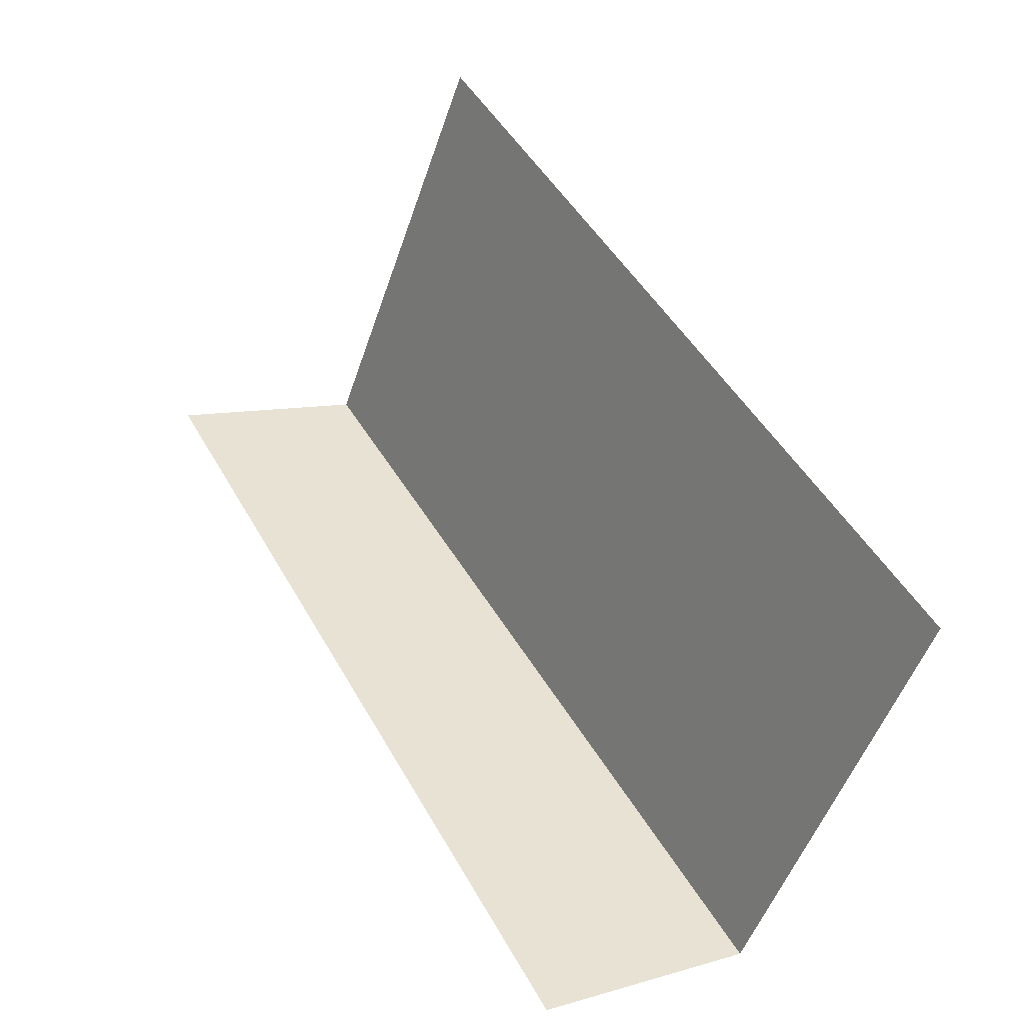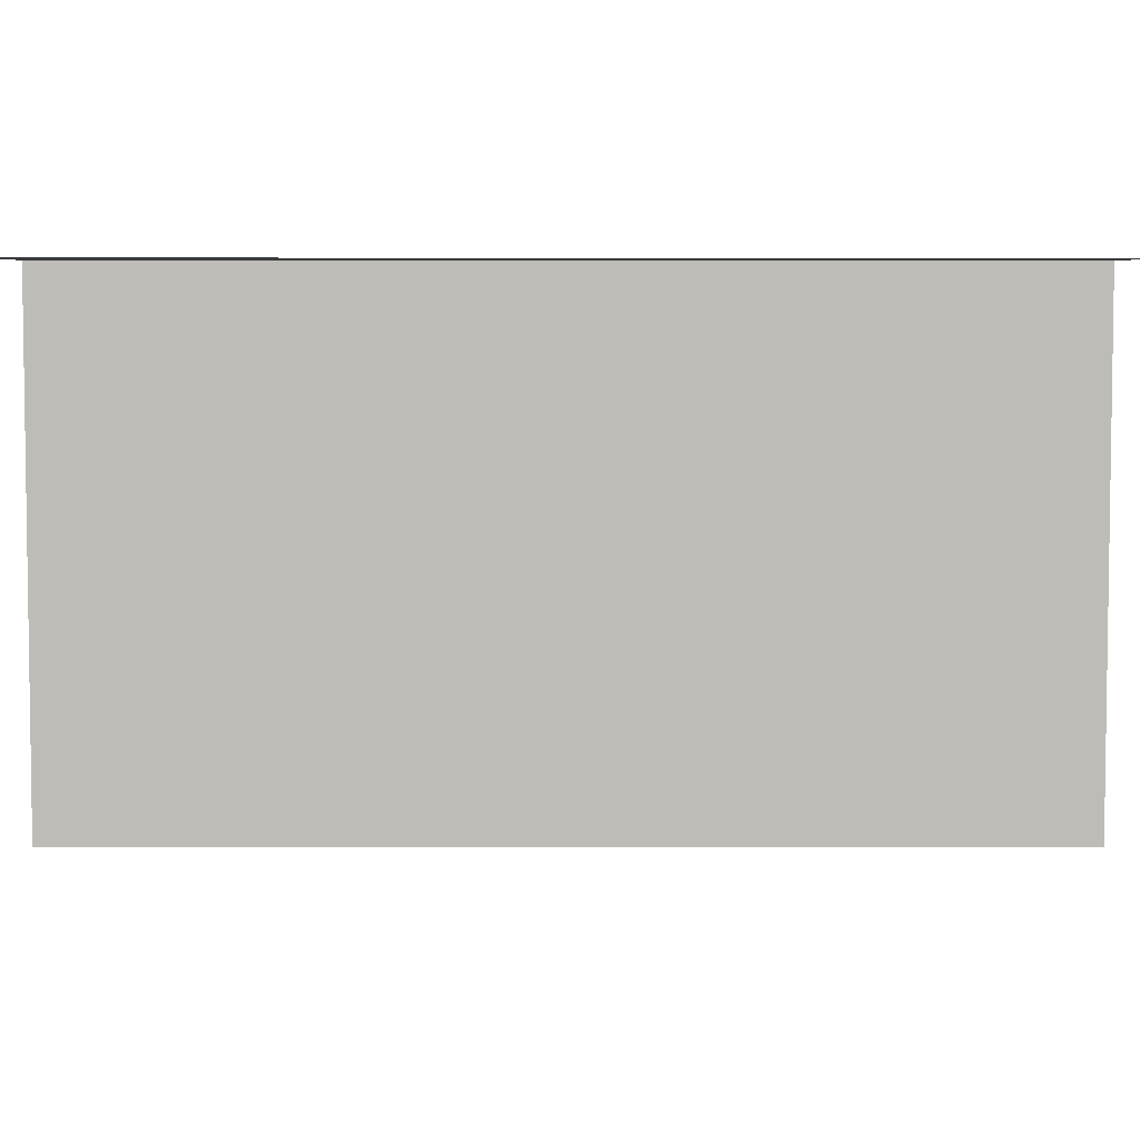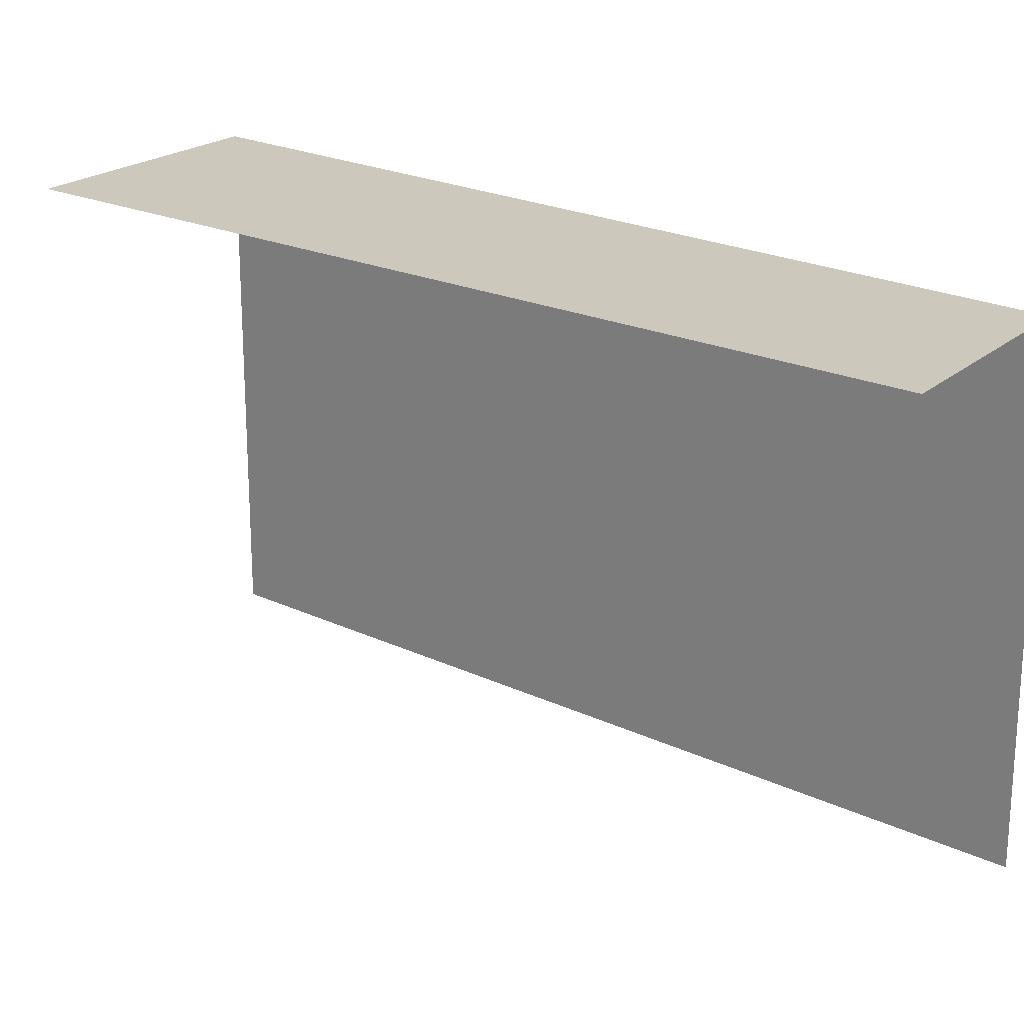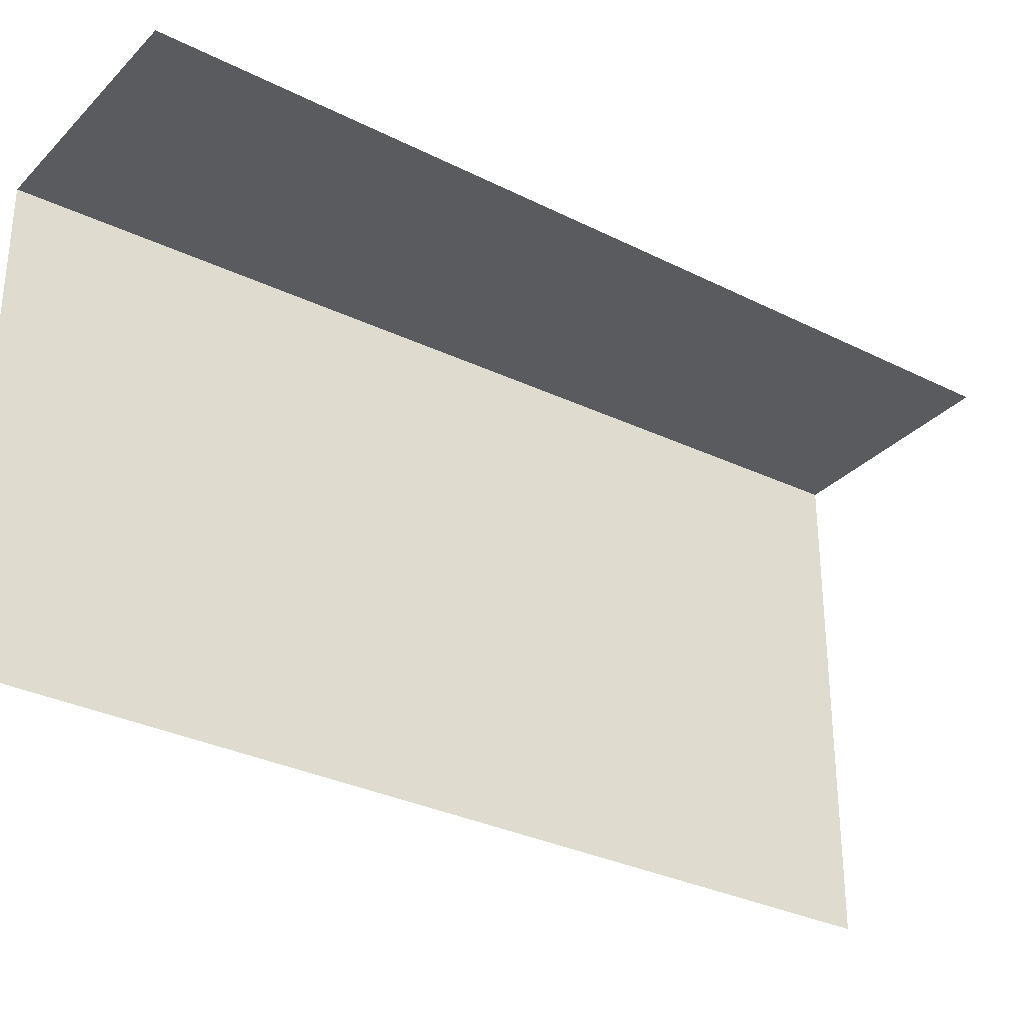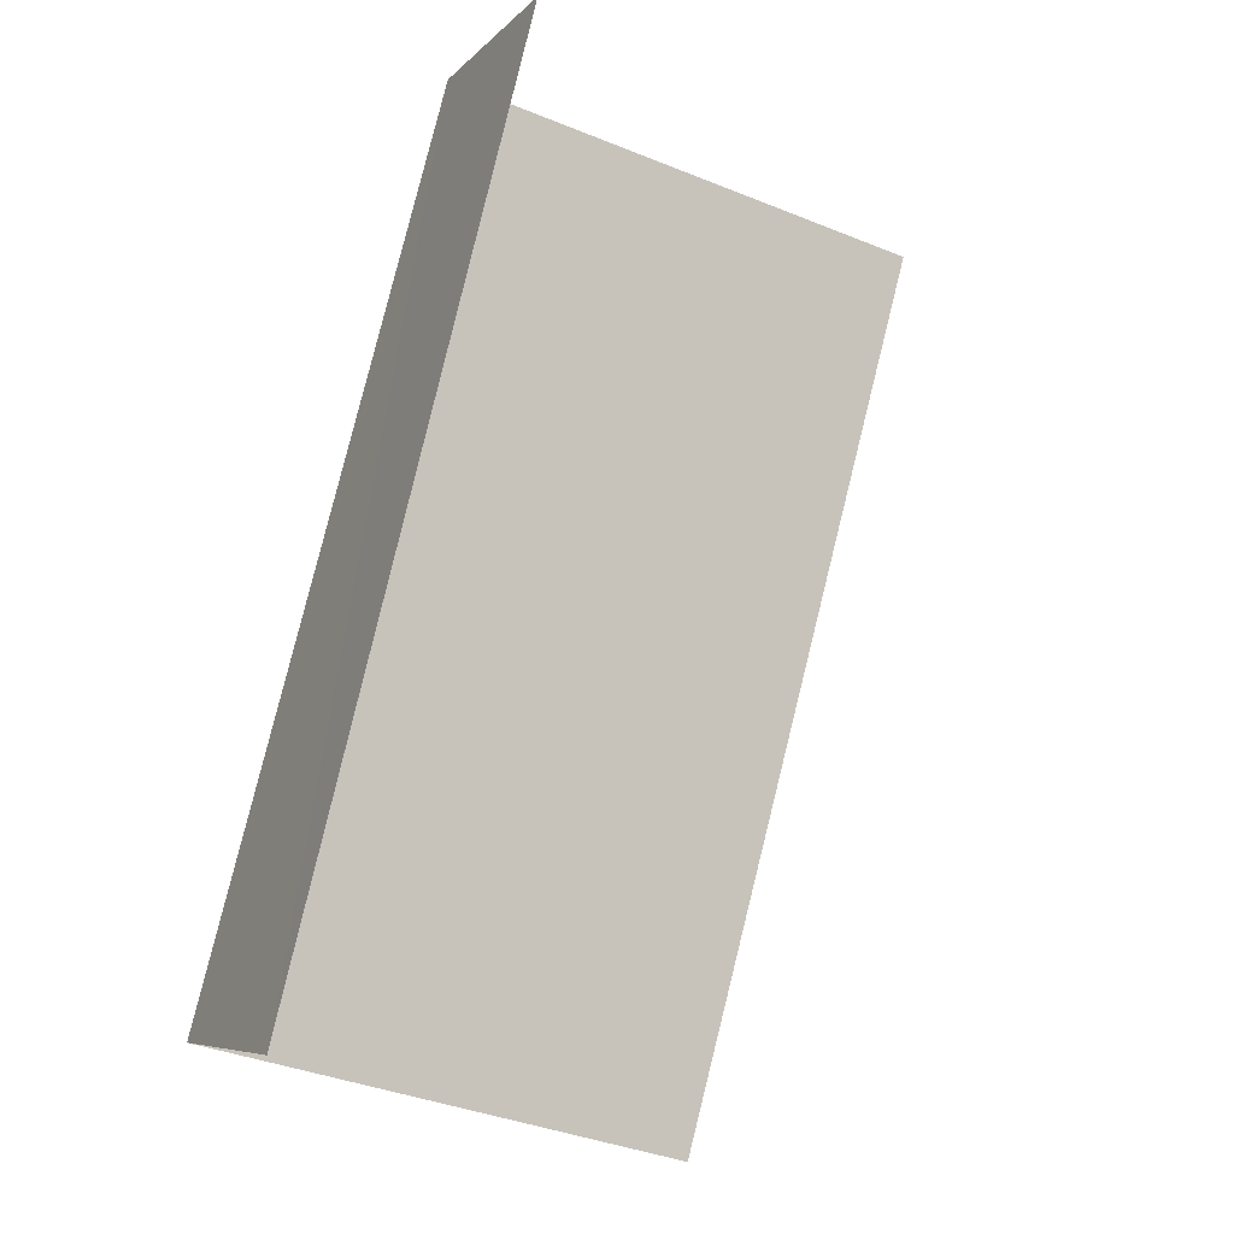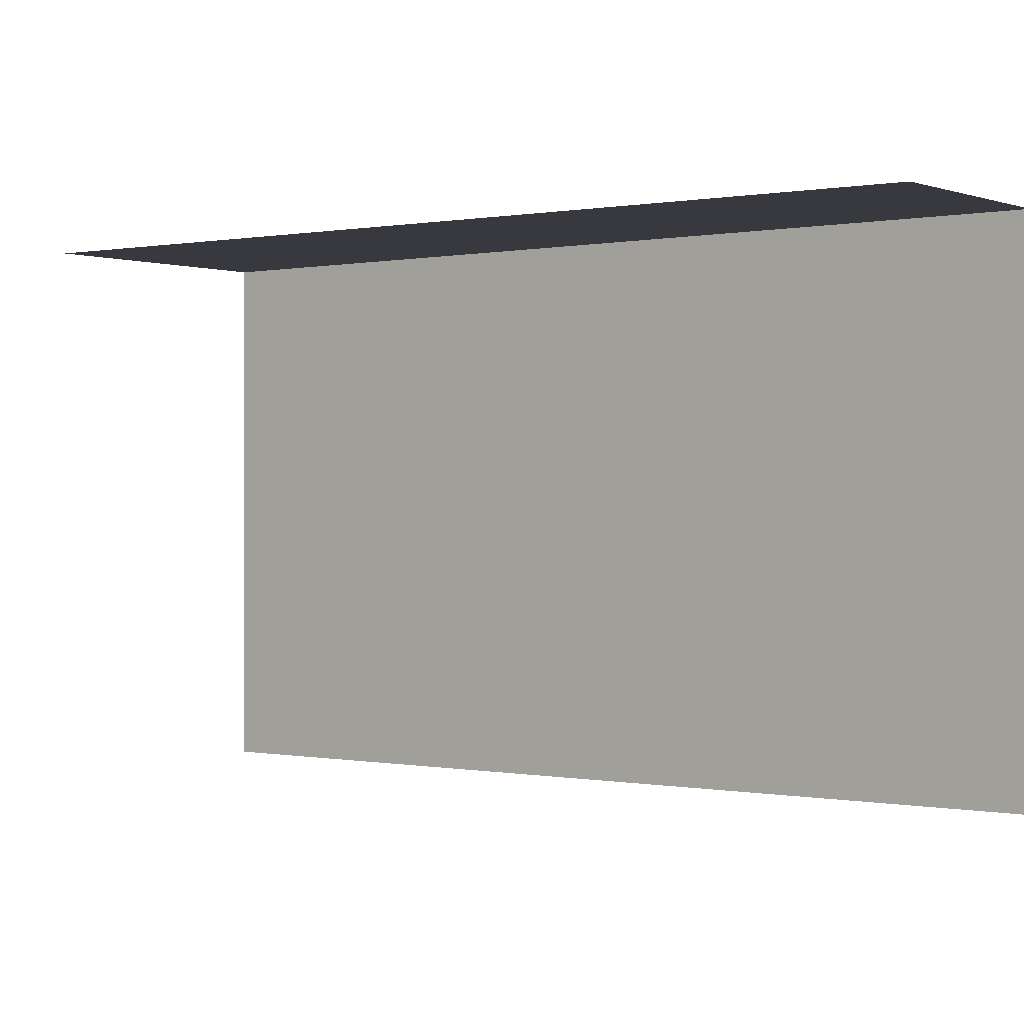
<metadata>
{"format":"obj","ext":"obj","renderer":"f3d","projection":"perspective","resolution":1024,"background":"white","views":[{"elev":-50.0,"azim":162.1,"up":"+Y"},{"elev":5.5,"azim":58.3,"up":"+Z"},{"elev":22.2,"azim":97.8,"up":"+Z"},{"elev":-33.3,"azim":25.1,"up":"+Z"},{"elev":-38.6,"azim":62.9,"up":"+Y"},{"elev":0.0,"azim":97.4,"up":"+Z"}]}
</metadata>
<code>
v -2.213e+05 -1.253e+05 26.05
v -2.213e+05 -1.253e+05 26.05
v -2.213e+05 -1.253e+05 26.05
v -2.213e+05 -1.253e+05 26.05
v -2.213e+05 -1.253e+05 29.8
v -2.213e+05 -1.253e+05 29.8
v -2.213e+05 -1.253e+05 29.8
v -2.213e+05 -1.253e+05 29.8
f 1 2 3
f 4 1 3
f 8 2 1
f 5 8 1
f 6 1 4
f 6 5 1
f 6 4 3
f 7 6 3
f 5 6 7
f 8 5 7
f 8 3 2
f 8 7 3

</code>
